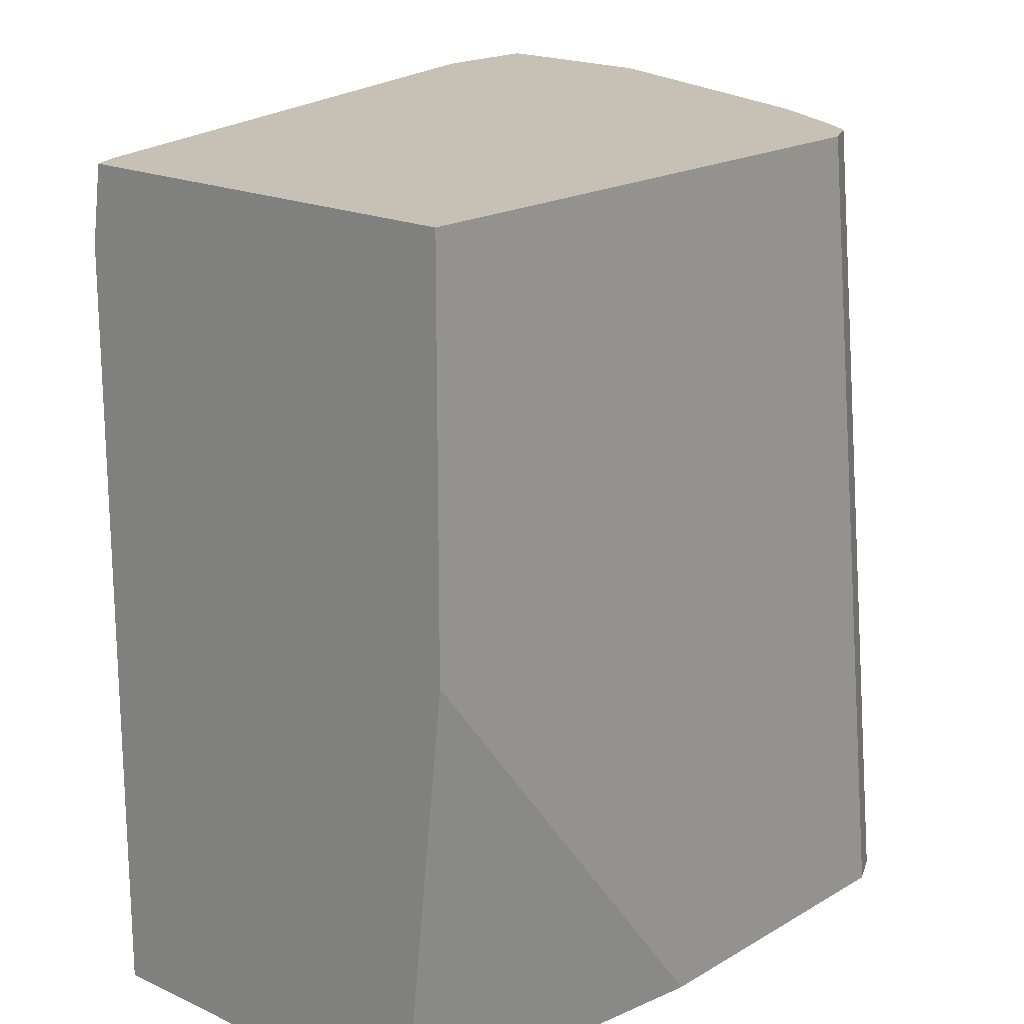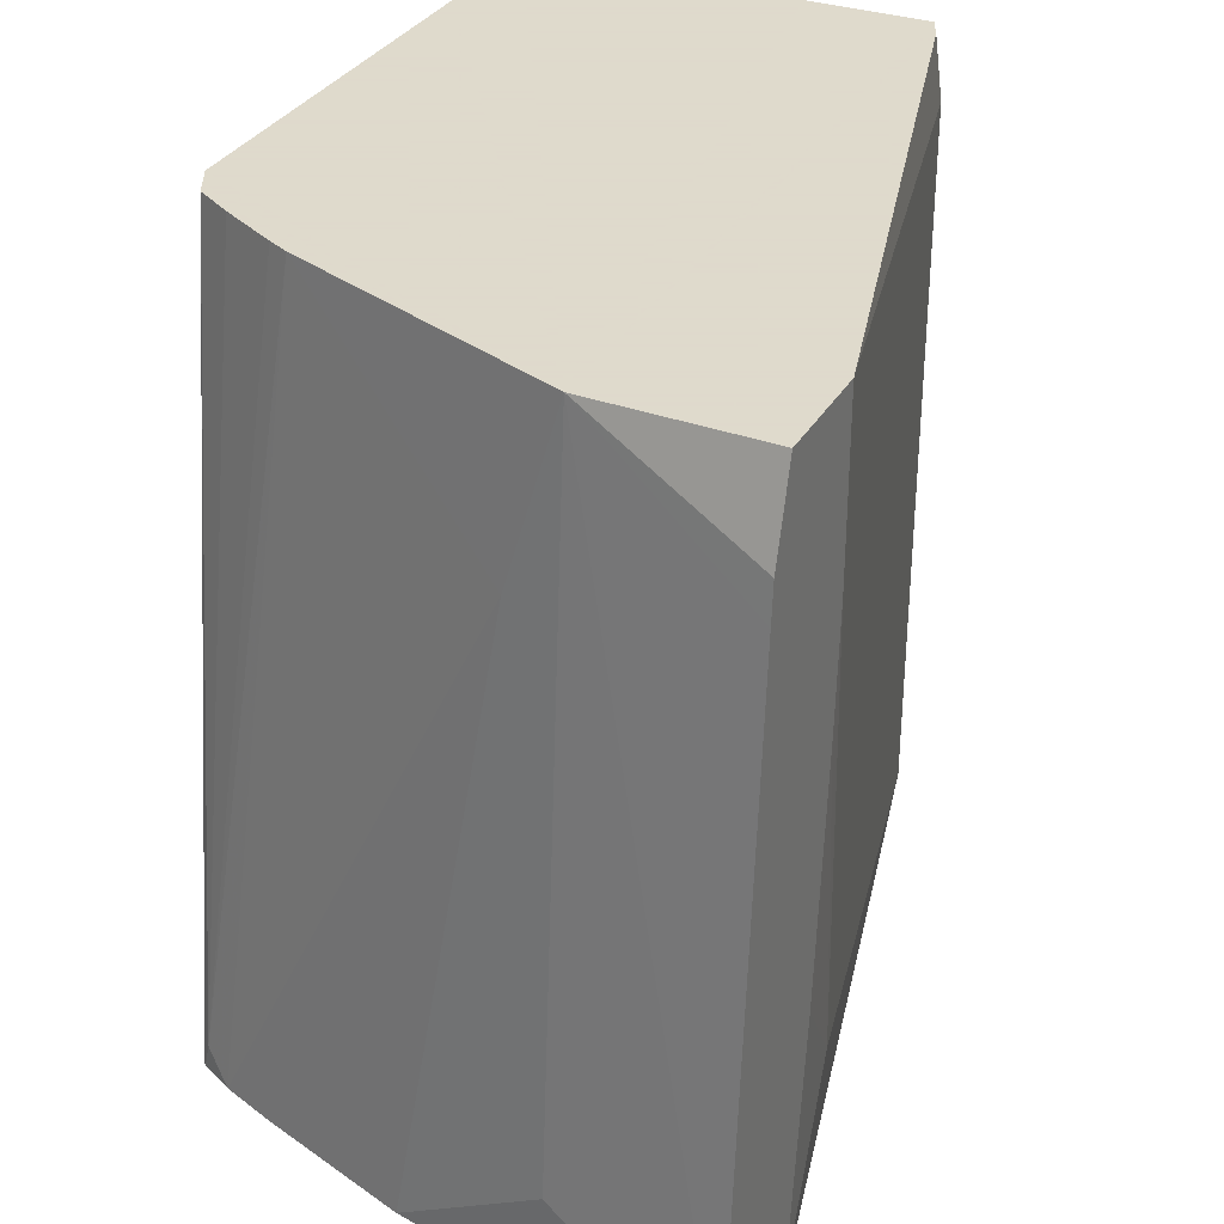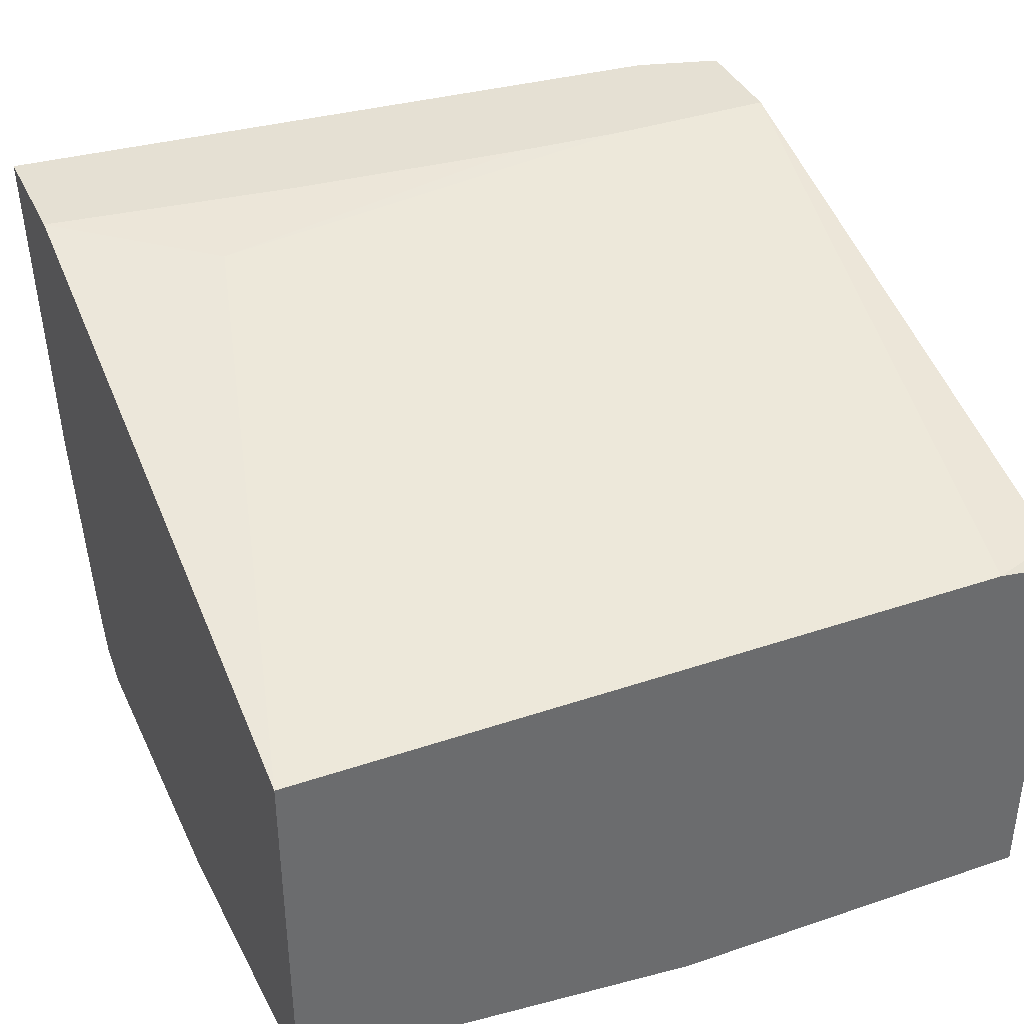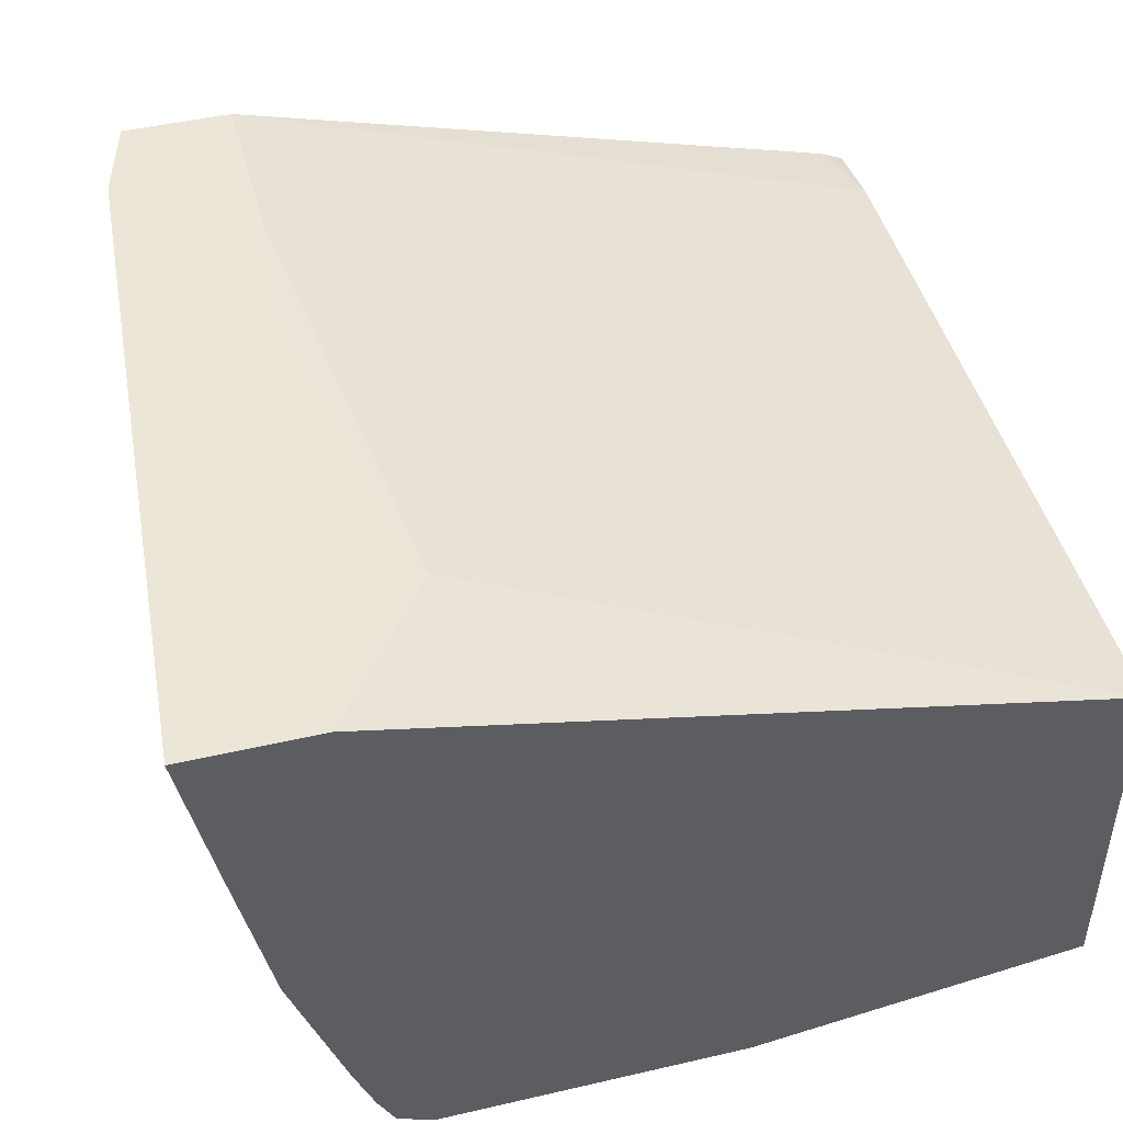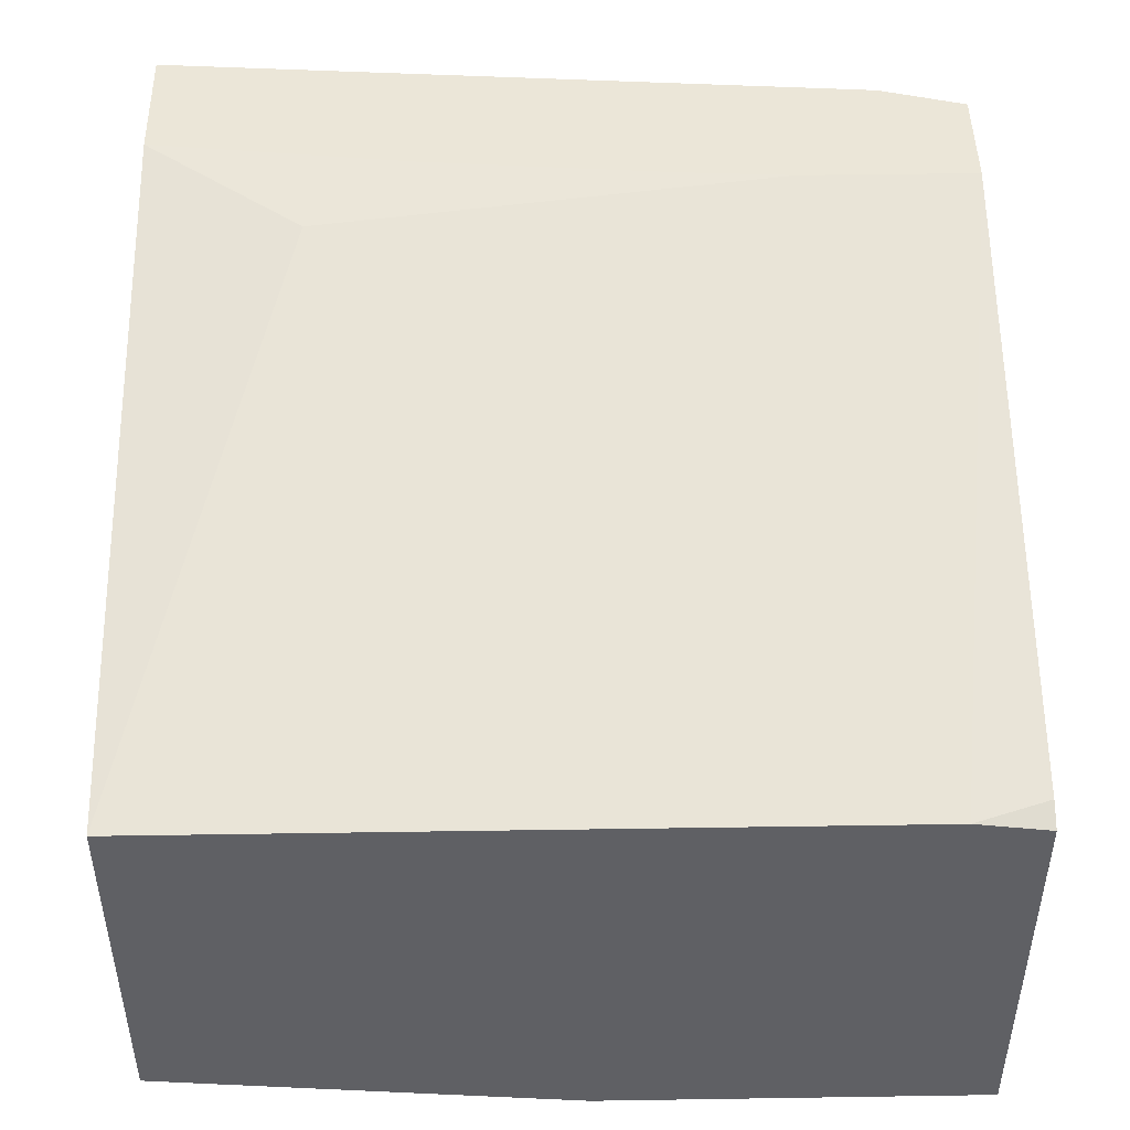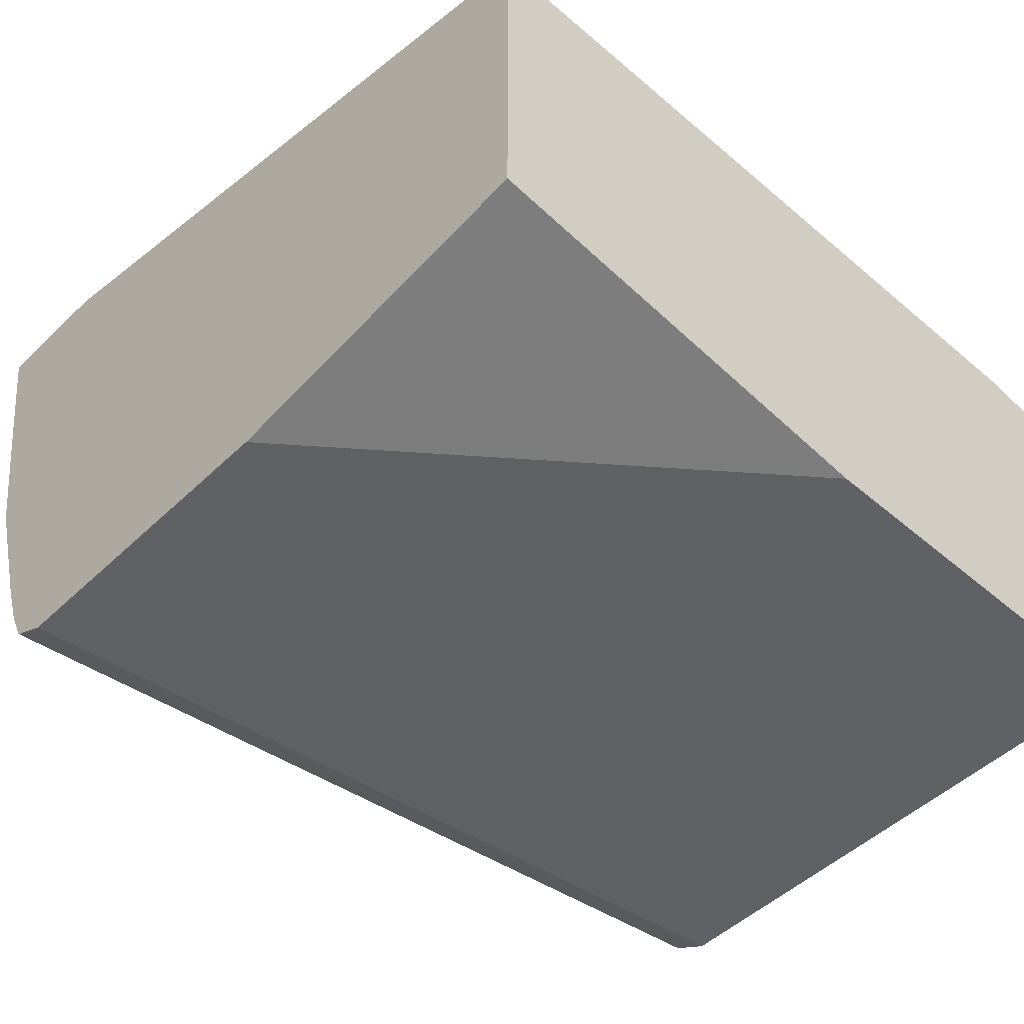
<metadata>
{"format":"obj","ext":"obj","renderer":"f3d","projection":"perspective","resolution":1024,"background":"white","views":[{"elev":18.5,"azim":-48.4,"up":"+Z"},{"elev":32.4,"azim":115.5,"up":"+Z"},{"elev":38.2,"azim":-113.2,"up":"+Y"},{"elev":46.3,"azim":165.2,"up":"+Y"},{"elev":46.4,"azim":-91.0,"up":"+Y"},{"elev":-49.1,"azim":-133.4,"up":"+Y"}]}
</metadata>
<code>
v 0.3074 -0.1718 -0.1973
v 0.2876 -0.1718 0.05898
v 0.2752 -0.2359 0.1062
v 0.2949 -0.2163 -0.118
v 0.2949 -0.2359 -0.1573
v 0.2949 -0.2359 -0.1973
v 0.2582 -0.1718 -0.1973
v 0.2865 -0.1718 0.07345
v 0.2752 -0.2556 0.03931
v 0.2831 -0.2942 -0.1973
v 0.2772 -0.1718 0.1062
v 0.234 -0.3431 0.1062
v 0.2163 -0.177 -0.1376
v 0.2463 -0.1718 -0.09829
v -0.009342 -0.2359 -0.1973
v 0.2559 -0.3735 -0.1973
v 0.2635 -0.3532 -0.1973
v 0.2359 -0.1718 0.1062
v 0.23 -0.3509 0.1062
v 0.2506 -0.3834 -0.1868
v 0.2359 -0.1718 0.03931
v 0.2385 -0.1718 -0.005187
v -0.009342 -0.3756 -0.1973
v -0.009342 -0.2359 0.07862
v 0.2495 -0.3862 -0.1973
v 2.185e-05 -0.2359 0.1062
v 0.2182 -0.3726 0.1062
v 0.249 -0.3867 -0.1966
v 0.2097 -0.3867 0.1062
v -0.009342 -0.3932 -0.03935
v 0.118 -0.3932 -0.1973
v -0.009342 -0.2401 0.1062
v 0.249 -0.3867 -0.1973
v 0.2045 -0.3893 0.1062
v 0.1966 -0.3932 0.1062
v 0.2359 -0.3932 -0.1966
v -0.009342 -0.3932 0.1062
v 0.2359 -0.3932 -0.1973
f 15 32 24
f 15 37 32
f 15 30 37
f 15 23 30
f 13 15 21
f 13 22 14
f 9 12 16
f 12 20 16
f 12 19 20
f 9 17 10
f 30 35 37
f 7 15 13
f 7 13 14
f 15 24 18
f 13 21 22
f 15 18 21
f 28 29 34
f 18 24 26
f 5 10 6
f 30 36 35
f 30 38 36
f 30 31 38
f 28 38 33
f 28 36 38
f 28 35 36
f 28 34 35
f 25 28 33
f 24 32 26
f 23 31 30
f 20 29 28
f 20 27 29
f 20 28 25
f 19 27 20
f 16 20 25
f 3 12 9
f 9 16 17
f 3 27 19
f 1 7 14
f 1 15 7
f 1 23 15
f 1 31 23
f 1 38 31
f 1 33 38
f 1 25 33
f 1 16 25
f 1 17 16
f 1 10 17
f 1 6 10
f 1 4 5
f 1 3 4
f 1 2 3
f 3 19 12
f 1 14 22
f 1 22 21
f 1 5 6
f 1 18 11
f 1 21 18
f 3 29 27
f 3 34 29
f 3 37 35
f 3 32 37
f 3 26 32
f 3 18 26
f 3 35 34
f 3 8 11
f 3 5 4
f 3 10 5
f 3 9 10
f 2 8 3
f 1 8 2
f 3 11 18
f 1 11 8

</code>
